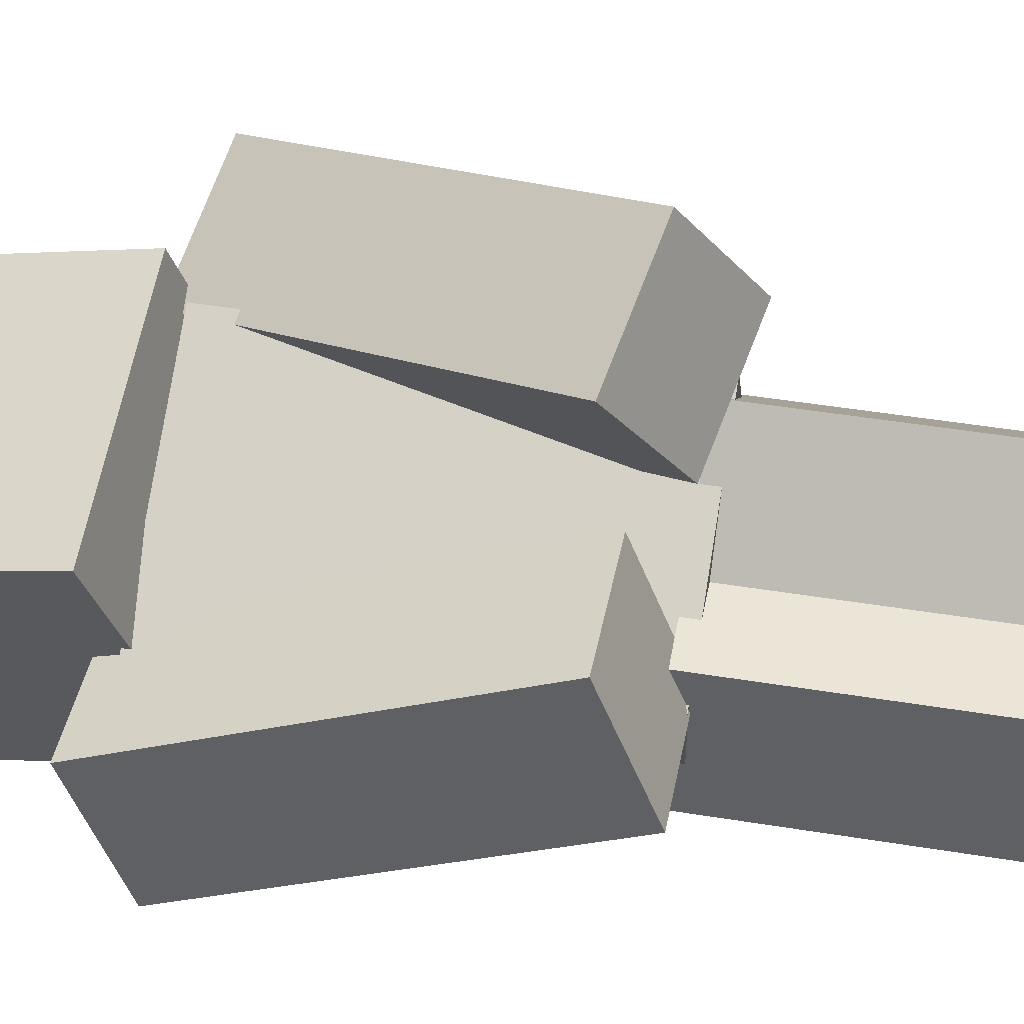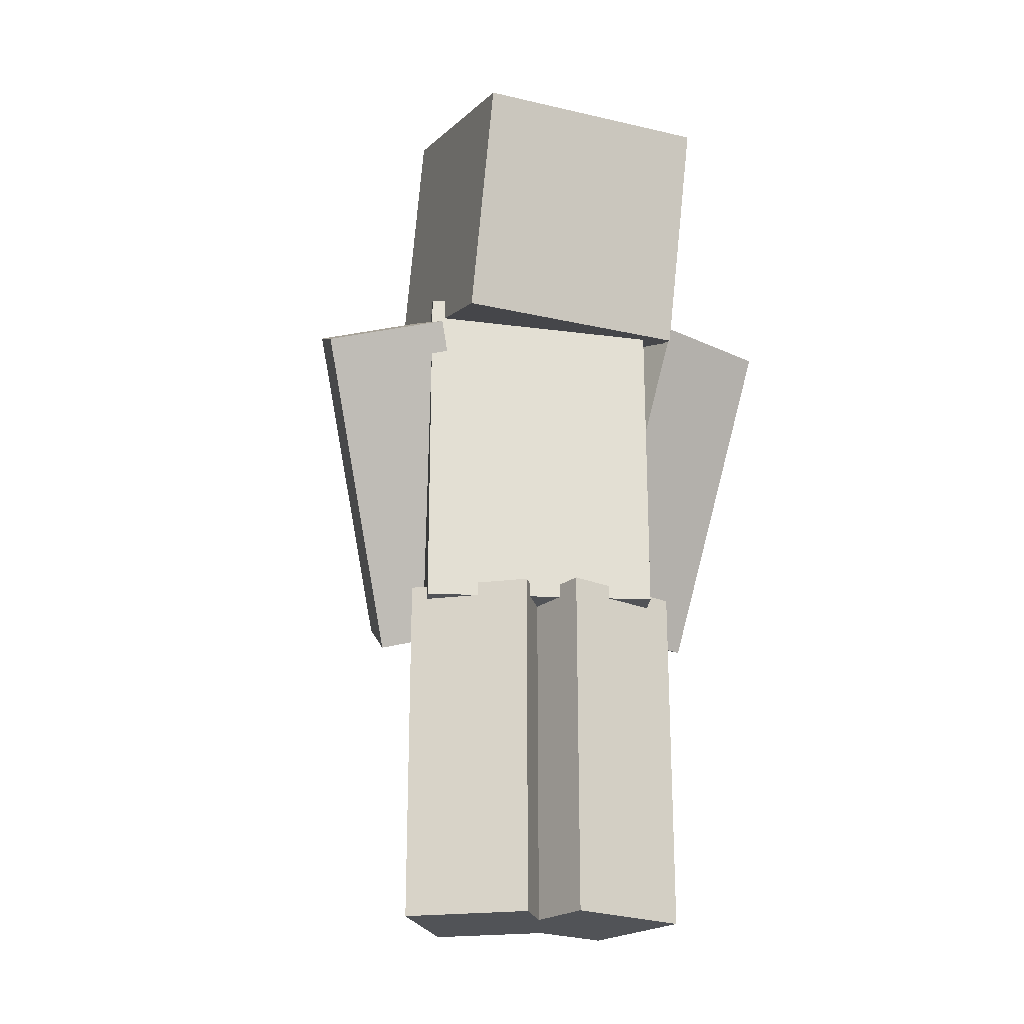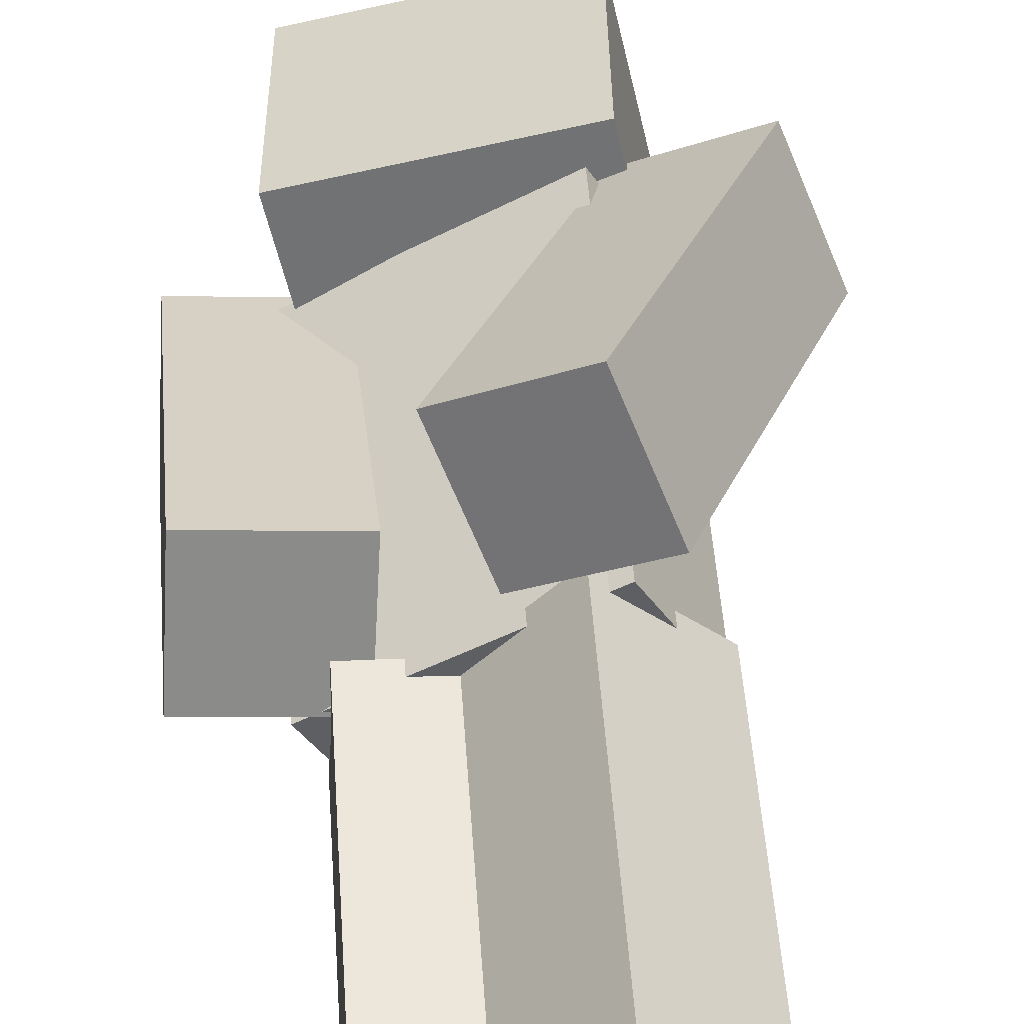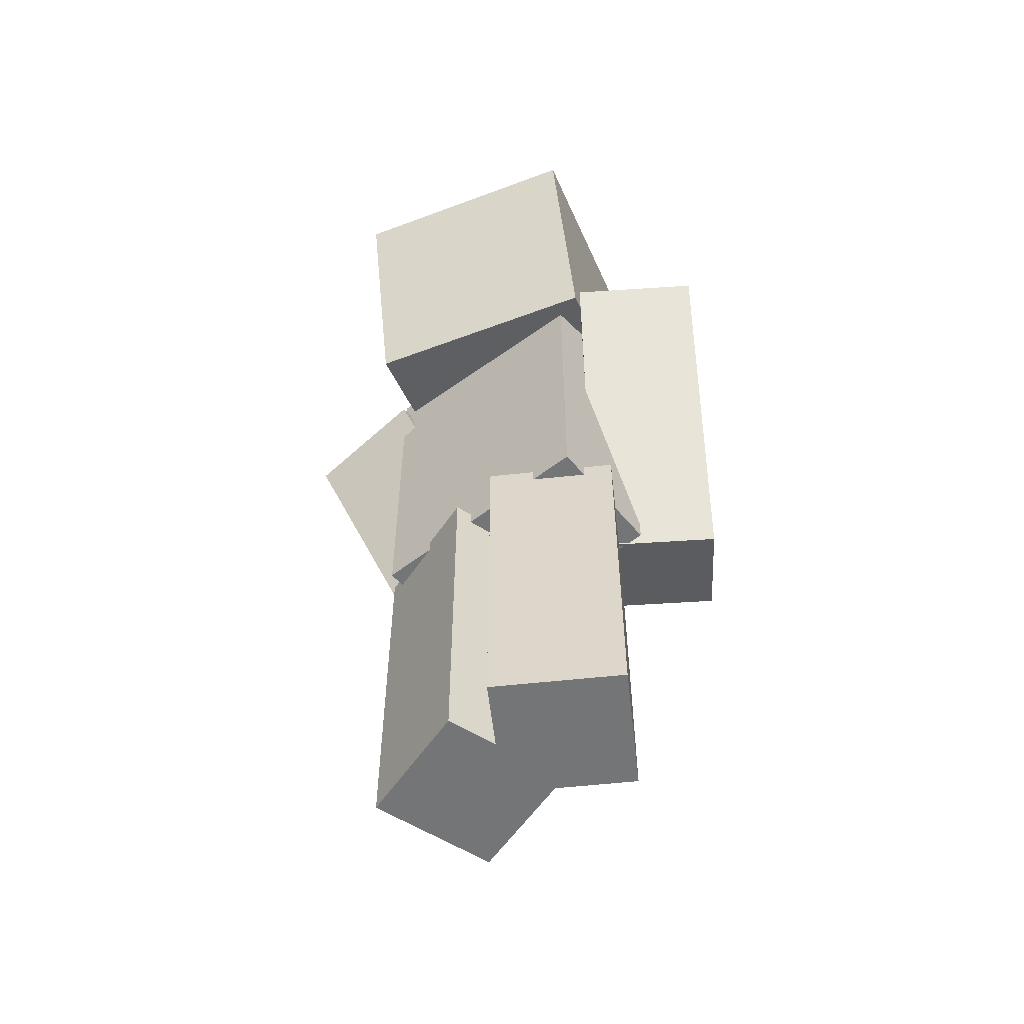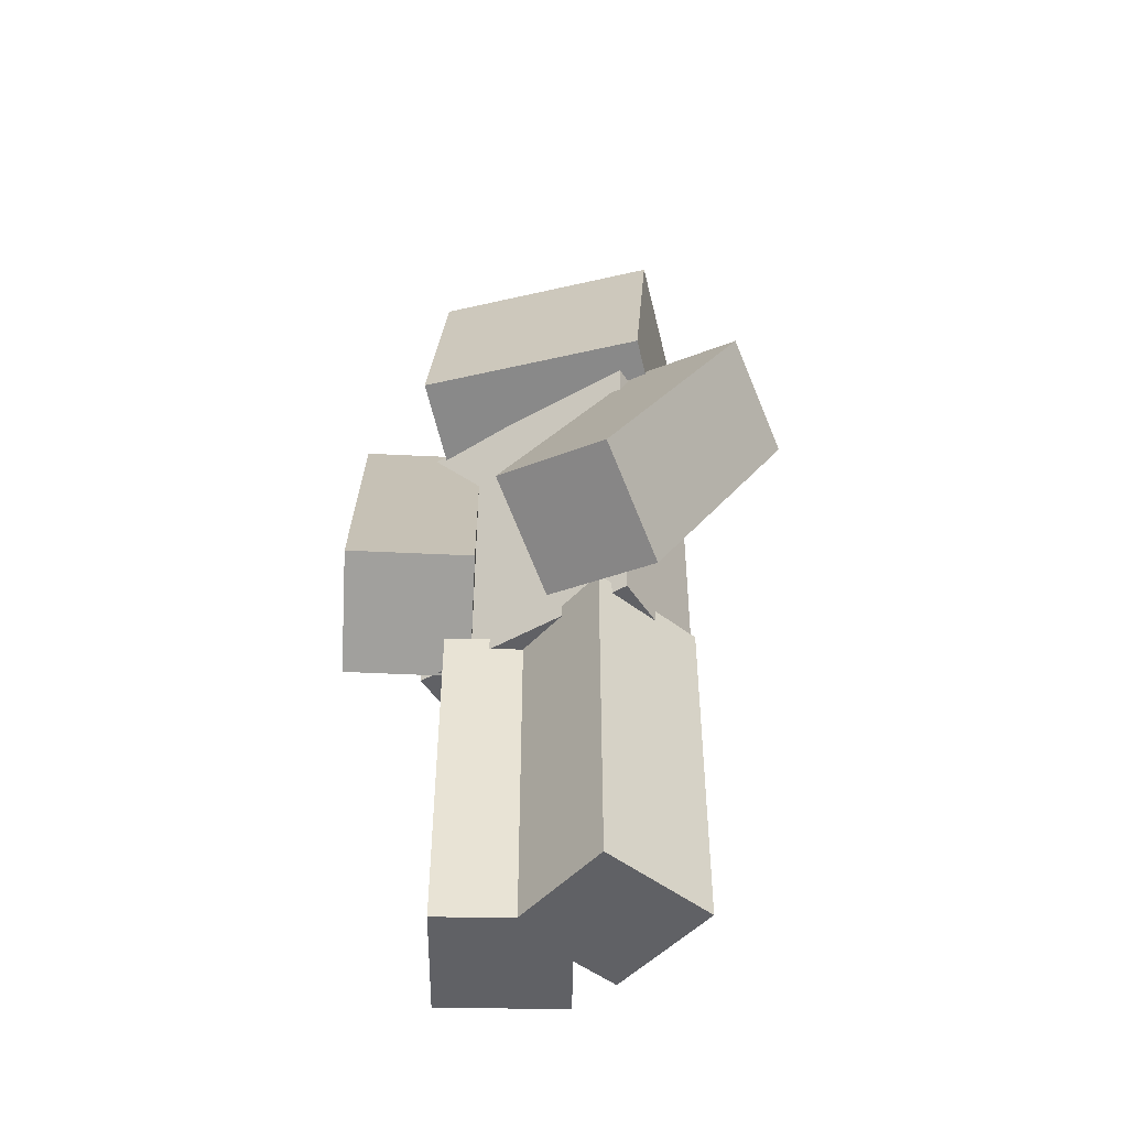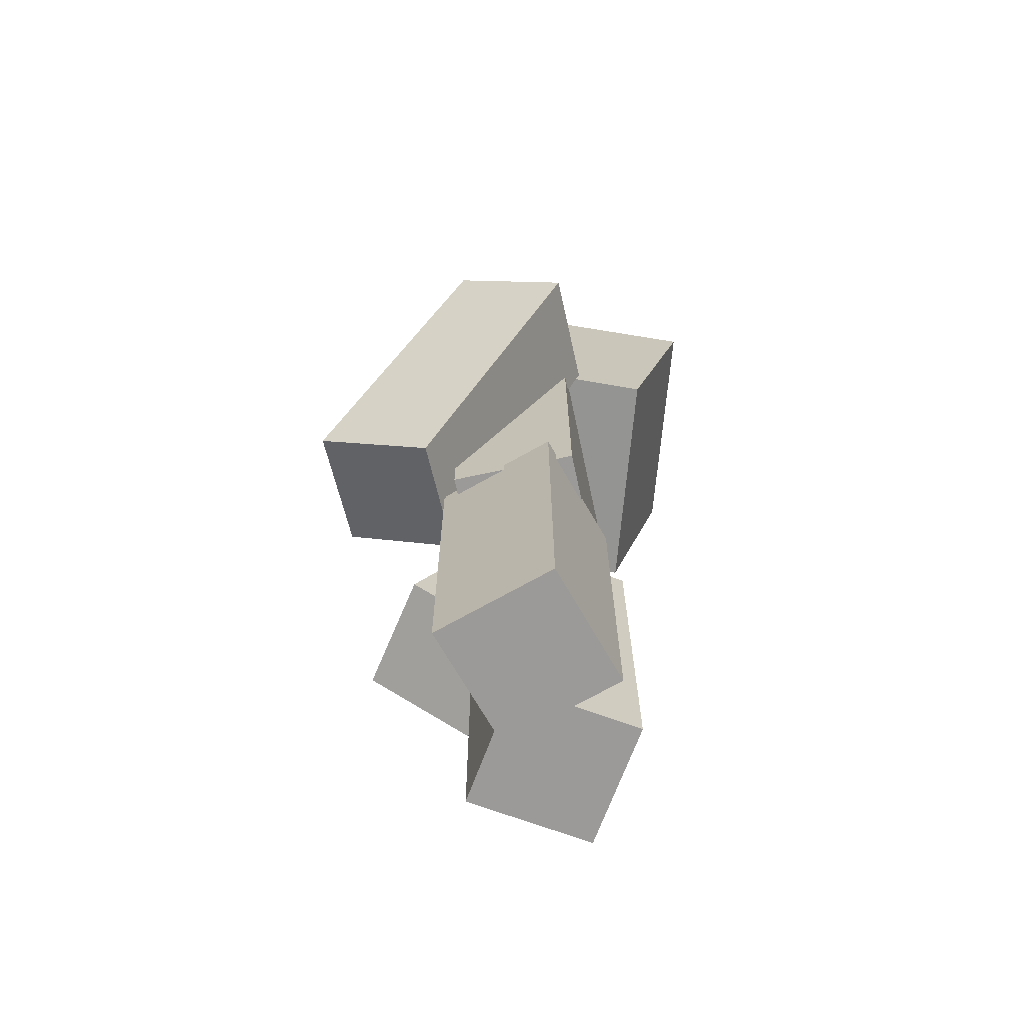
<metadata>
{"format":"obj","ext":"obj","renderer":"f3d","projection":"perspective","resolution":1024,"background":"white","views":[{"elev":46.3,"azim":-79.4,"up":"+Z"},{"elev":-22.0,"azim":145.5,"up":"+Y"},{"elev":49.2,"azim":-3.9,"up":"+Z"},{"elev":-56.4,"azim":-171.0,"up":"+Y"},{"elev":-49.1,"azim":1.9,"up":"+Y"},{"elev":-69.3,"azim":72.2,"up":"+Y"}]}
</metadata>
<code>
o body
v 0.154 1.5 0.2333
v 0.279 1.5 0.01675
v 0.154 0.75 0.2333
v 0.279 0.75 0.01675
v -0.154 1.5 -0.2333
v -0.279 1.5 -0.01675
v -0.154 0.75 -0.2333
v -0.279 0.75 -0.01675
f 1 3 2
f 3 4 2
f 5 7 6
f 7 8 6
f 5 6 2
f 6 1 2
f 8 7 3
f 7 4 3
f 6 8 1
f 8 3 1
f 2 4 5
f 4 7 5
o bodylayer
v 0.1597 1.516 0.2546
v 0.3004 1.516 0.01103
v 0.1597 0.7344 0.2546
v 0.3004 0.7344 0.01103
v -0.1597 1.516 -0.2546
v -0.3004 1.516 -0.01103
v -0.1597 0.7344 -0.2546
v -0.3004 0.7344 -0.01103
f 9 11 10
f 11 12 10
f 13 15 14
f 15 16 14
f 13 14 10
f 14 9 10
f 16 15 11
f 15 12 11
f 14 16 9
f 16 11 9
f 10 12 13
f 12 15 13
o headlayer
v 0.2327 2.067 0.1777
v 0.3437 1.929 -0.3233
v 0.2029 1.554 0.3119
v 0.314 1.416 -0.1891
v -0.1749 1.929 -0.4383
v -0.286 2.067 0.06271
v -0.2047 1.416 -0.304
v -0.3157 1.554 0.1969
f 17 19 18
f 19 20 18
f 21 23 22
f 23 24 22
f 21 22 18
f 22 17 18
f 24 23 19
f 23 20 19
f 22 24 17
f 24 19 17
f 18 20 21
f 20 23 21
o head
v 0.2198 2.048 0.1635
v 0.3243 1.918 -0.308
v 0.1918 1.565 0.2899
v 0.2963 1.435 -0.1816
v -0.1638 1.918 -0.4162
v -0.2683 2.048 0.05531
v -0.1918 1.435 -0.2899
v -0.2963 1.565 0.1816
f 25 27 26
f 27 28 26
f 29 31 30
f 31 32 30
f 29 30 26
f 30 25 26
f 32 31 27
f 31 28 27
f 30 32 25
f 32 27 25
f 26 28 29
f 28 31 29
o rightarm
v 0.4205 1.49 0.3208
v 0.5097 1.377 0.1163
v 0.1226 0.8402 0.5487
v 0.2119 0.7275 0.3442
v 0.2984 1.431 -0.005758
v 0.2091 1.544 0.1988
v 0.0005041 0.7816 0.2222
v -0.08873 0.8943 0.4267
f 33 35 34
f 35 36 34
f 37 39 38
f 39 40 38
f 37 38 34
f 38 33 34
f 40 39 35
f 39 36 35
f 38 40 33
f 40 35 33
f 34 36 37
f 36 39 37
o rightarmlayer
v 0.4343 1.507 0.3365
v 0.5347 1.38 0.1064
v 0.1241 0.8303 0.5739
v 0.2245 0.7035 0.3438
v 0.2969 1.441 -0.03092
v 0.1965 1.568 0.1992
v -0.01333 0.7644 0.2065
v -0.1137 0.8912 0.4366
f 41 43 42
f 43 44 42
f 45 47 46
f 47 48 46
f 45 46 42
f 46 41 42
f 48 47 43
f 47 44 43
f 46 48 41
f 48 43 41
f 42 44 45
f 44 47 45
o leftarm
v -0.2096 1.541 -0.04569
v -0.2297 1.445 -0.2758
v -0.1846 0.8478 0.2402
v -0.2047 0.7521 0.01013
v -0.4787 1.445 -0.254
v -0.4586 1.541 -0.02391
v -0.4537 0.7521 0.03192
v -0.4336 0.8478 0.262
f 49 51 50
f 51 52 50
f 53 55 54
f 55 56 54
f 53 54 50
f 54 49 50
f 56 55 51
f 55 52 51
f 54 56 49
f 56 51 49
f 50 52 53
f 52 55 53
o leftarmlayer
v -0.1933 1.561 -0.03863
v -0.2159 1.453 -0.2975
v -0.1672 0.8393 0.2592
v -0.1899 0.7317 0.000349
v -0.4961 1.453 -0.273
v -0.4734 1.561 -0.01412
v -0.47 0.7317 0.02486
v -0.4474 0.8393 0.2837
f 57 59 58
f 59 60 58
f 61 63 62
f 63 64 62
f 61 62 58
f 62 57 58
f 64 63 59
f 63 60 59
f 62 64 57
f 64 59 57
f 58 60 61
f 60 63 61
o rightleg
v 0.1005 0.75 0.2391
v 0.2849 0.75 0.07021
v 0.1005 0 0.2391
v 0.2849 0 0.07021
v 0.116 0.75 -0.1141
v -0.06836 0.75 0.05479
v 0.116 0 -0.1141
v -0.06836 0 0.05479
f 65 67 66
f 67 68 66
f 69 71 70
f 71 72 70
f 69 70 66
f 70 65 66
f 72 71 67
f 71 68 67
f 70 72 65
f 72 67 65
f 66 68 69
f 68 71 69
o rightleglayer
v 0.09958 0.7656 0.2612
v 0.3069 0.7656 0.07117
v 0.09958 -0.01562 0.2612
v 0.3069 -0.01562 0.07117
v 0.1169 0.7656 -0.1362
v -0.09043 0.7656 0.05383
v 0.1169 -0.01562 -0.1362
v -0.09043 -0.01562 0.05383
f 73 75 74
f 75 76 74
f 77 79 78
f 79 80 78
f 77 78 74
f 78 73 74
f 80 79 75
f 79 76 75
f 78 80 73
f 80 75 73
f 74 76 77
f 76 79 77
o leftleg
v 0.02208 0.75 0.05693
v 0.01118 0.75 -0.1928
v 0.02208 0 0.05693
v 0.01118 0 -0.1928
v -0.2386 0.75 -0.1819
v -0.2277 0.75 0.06783
v -0.2386 0 -0.1819
v -0.2277 0 0.06783
f 81 83 82
f 83 84 82
f 85 87 86
f 87 88 86
f 85 86 82
f 86 81 82
f 88 87 83
f 87 84 83
f 86 88 81
f 88 83 81
f 82 84 85
f 84 87 85
o leftleglayer
v 0.03837 0.7656 0.07186
v 0.0261 0.7656 -0.2091
v 0.03837 -0.01562 0.07186
v 0.0261 -0.01562 -0.2091
v -0.2549 0.7656 -0.1969
v -0.2426 0.7656 0.08413
v -0.2549 -0.01562 -0.1969
v -0.2426 -0.01562 0.08413
f 89 91 90
f 91 92 90
f 93 95 94
f 95 96 94
f 93 94 90
f 94 89 90
f 96 95 91
f 95 92 91
f 94 96 89
f 96 91 89
f 90 92 93
f 92 95 93

</code>
